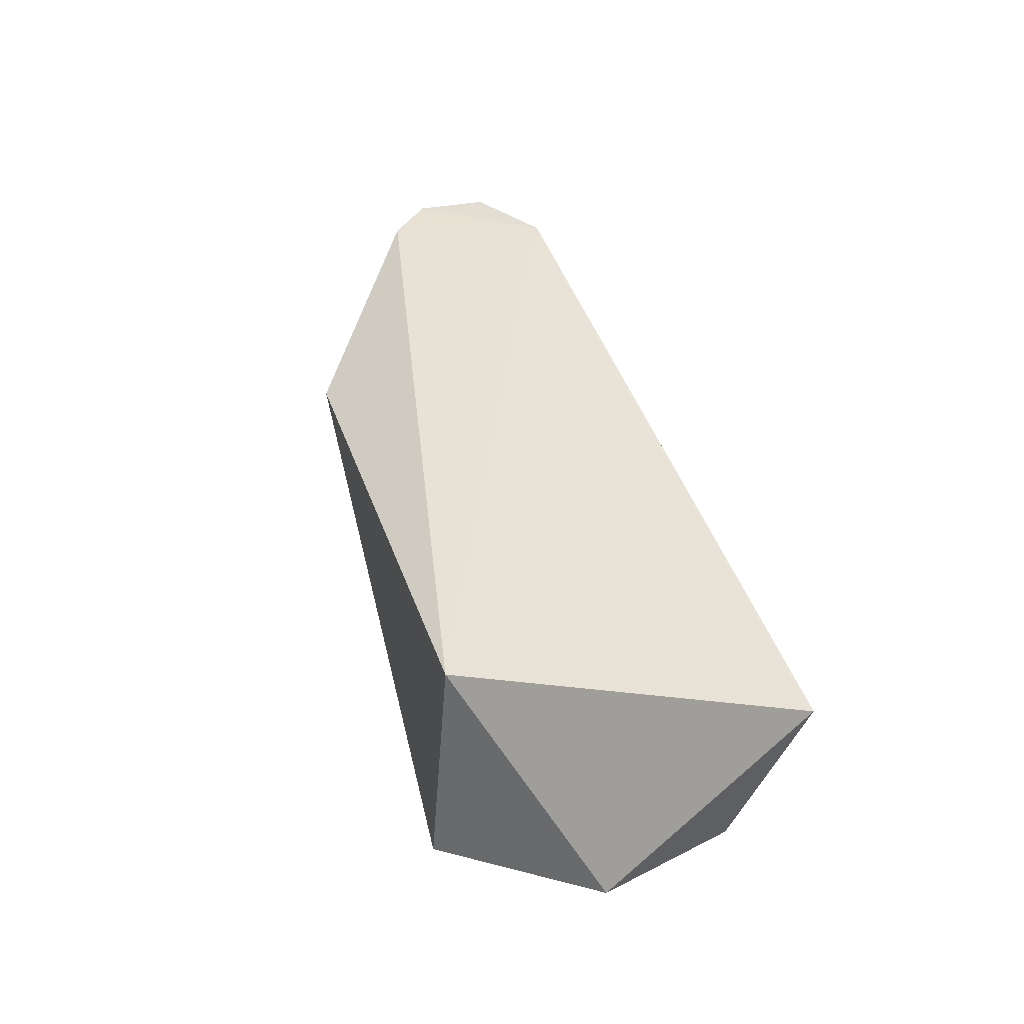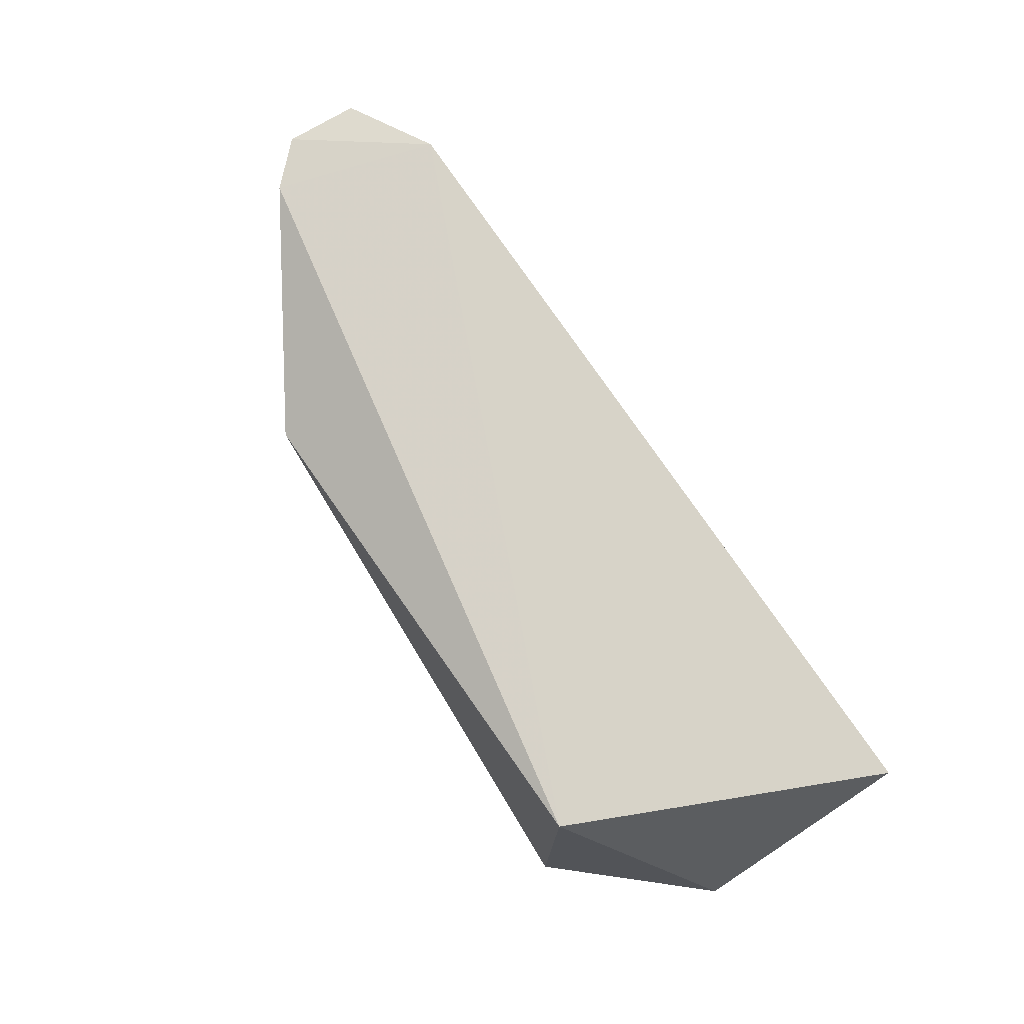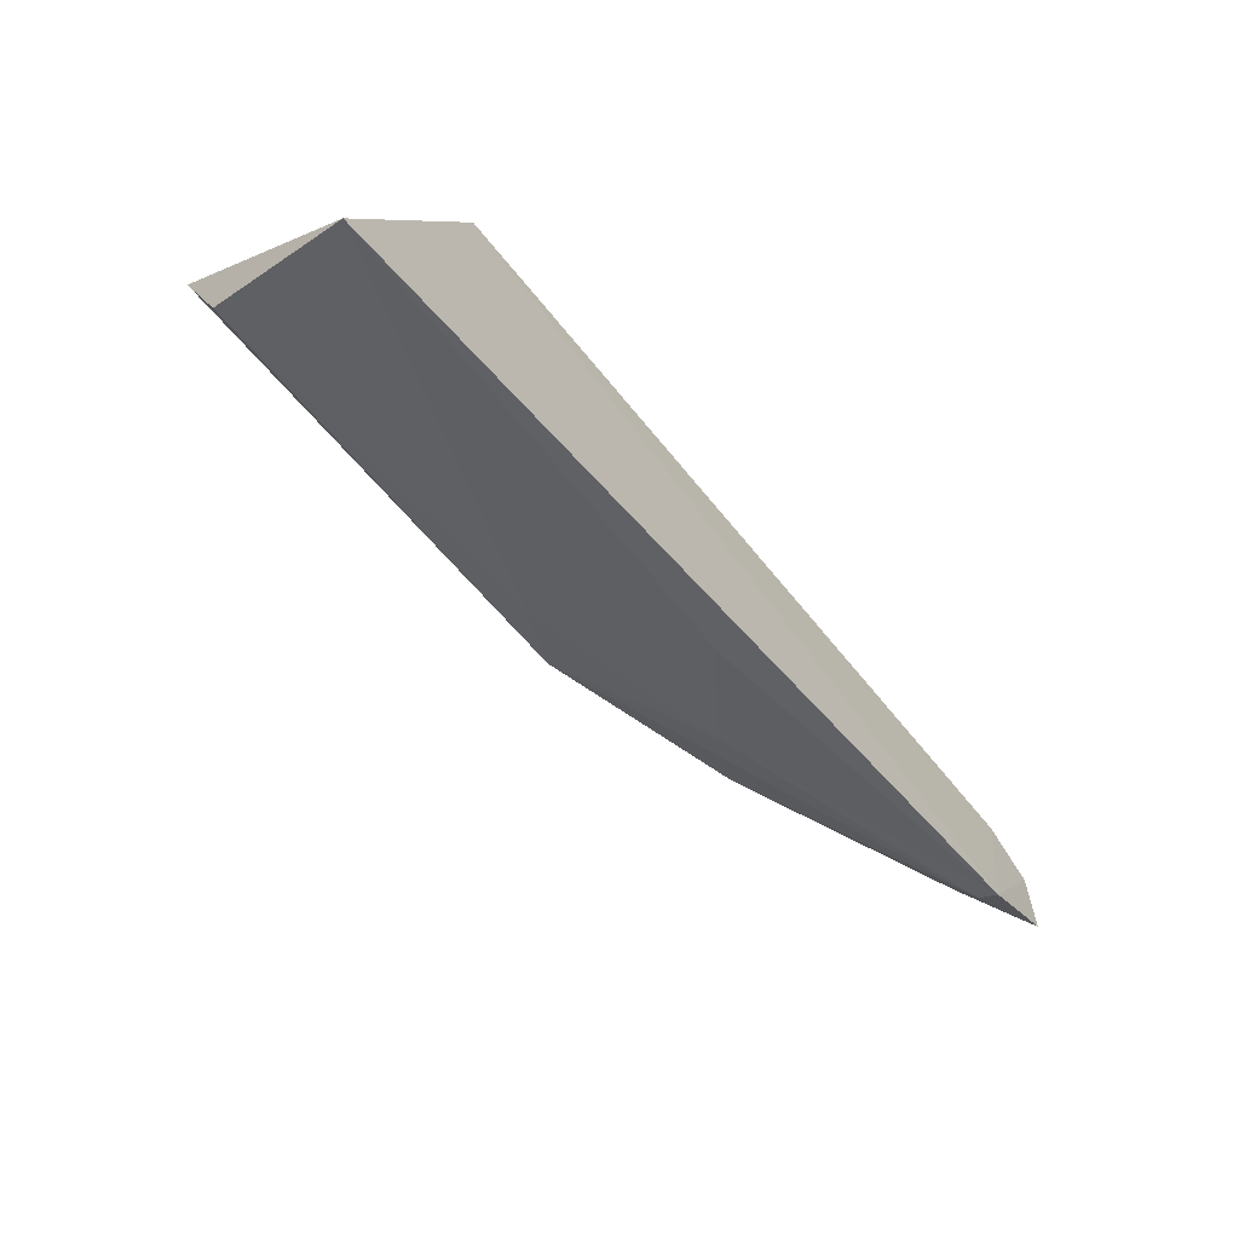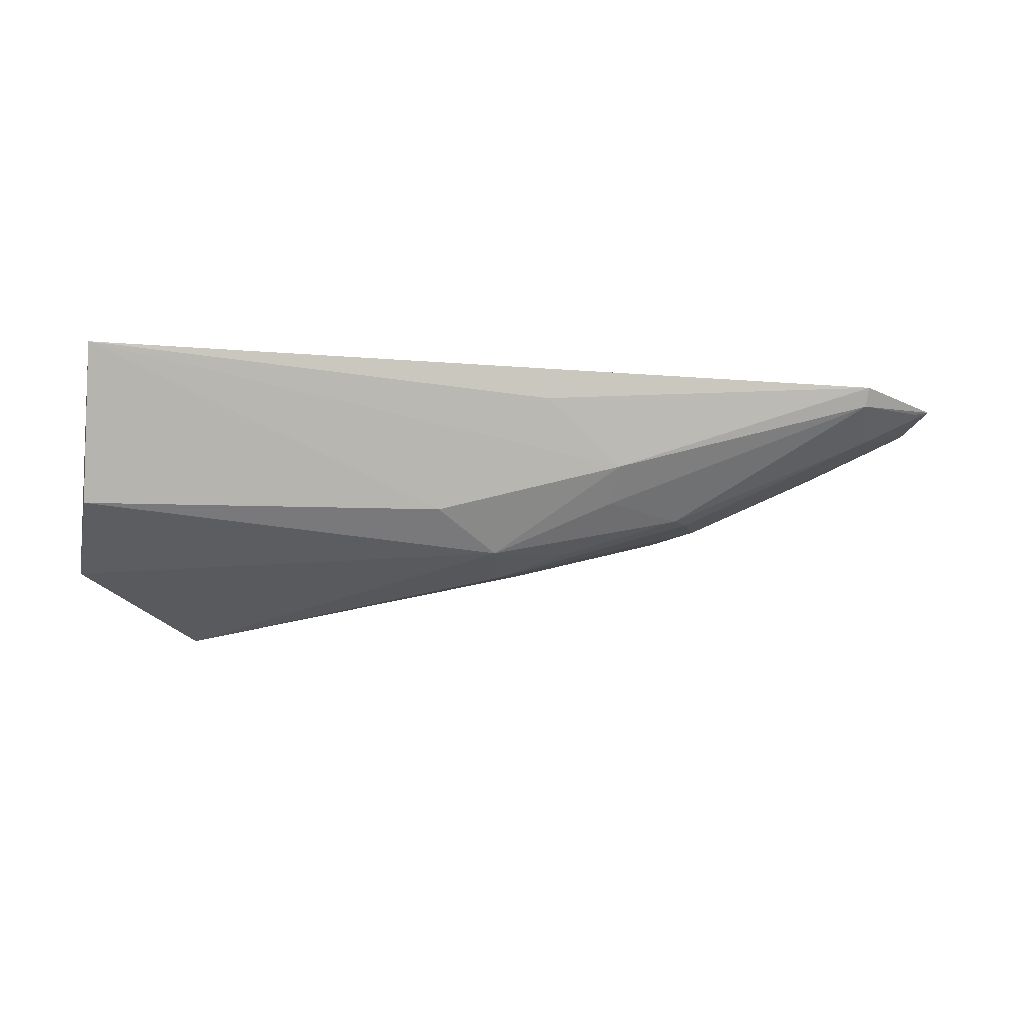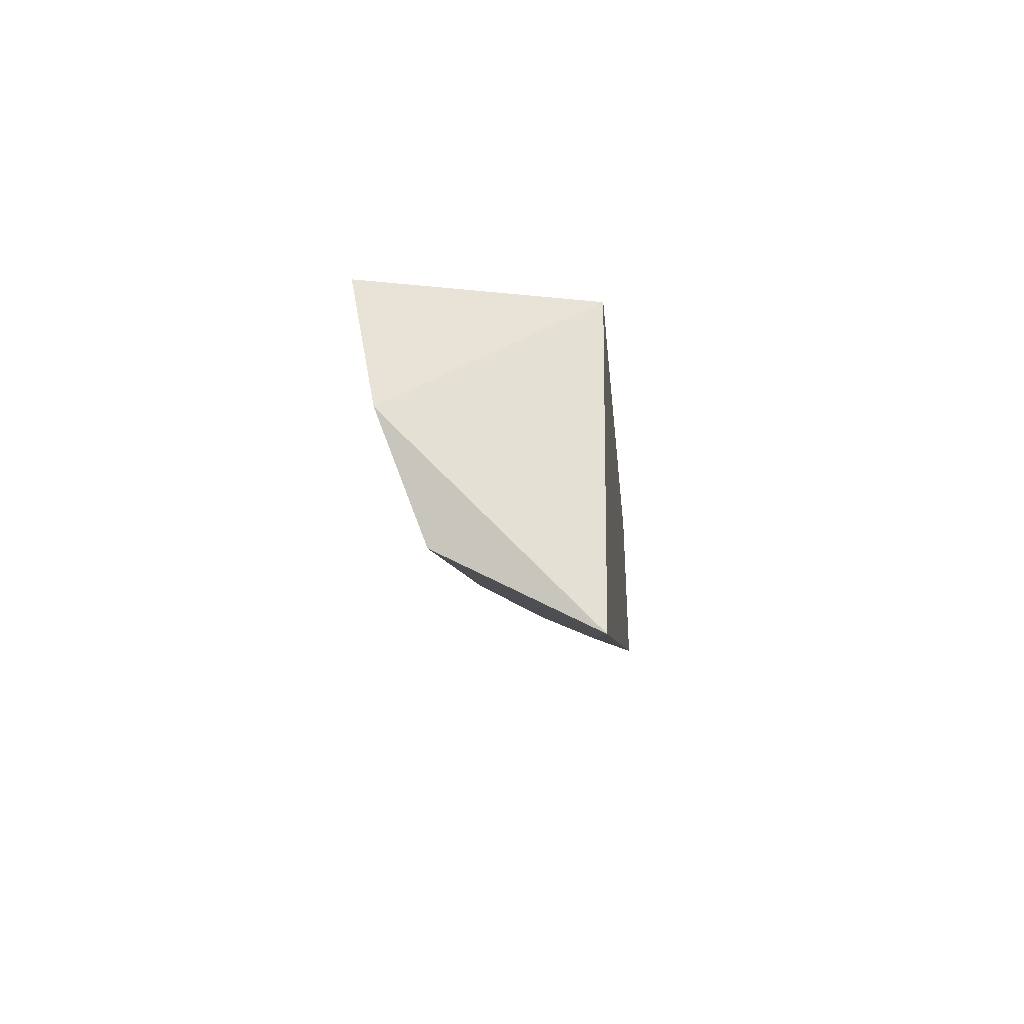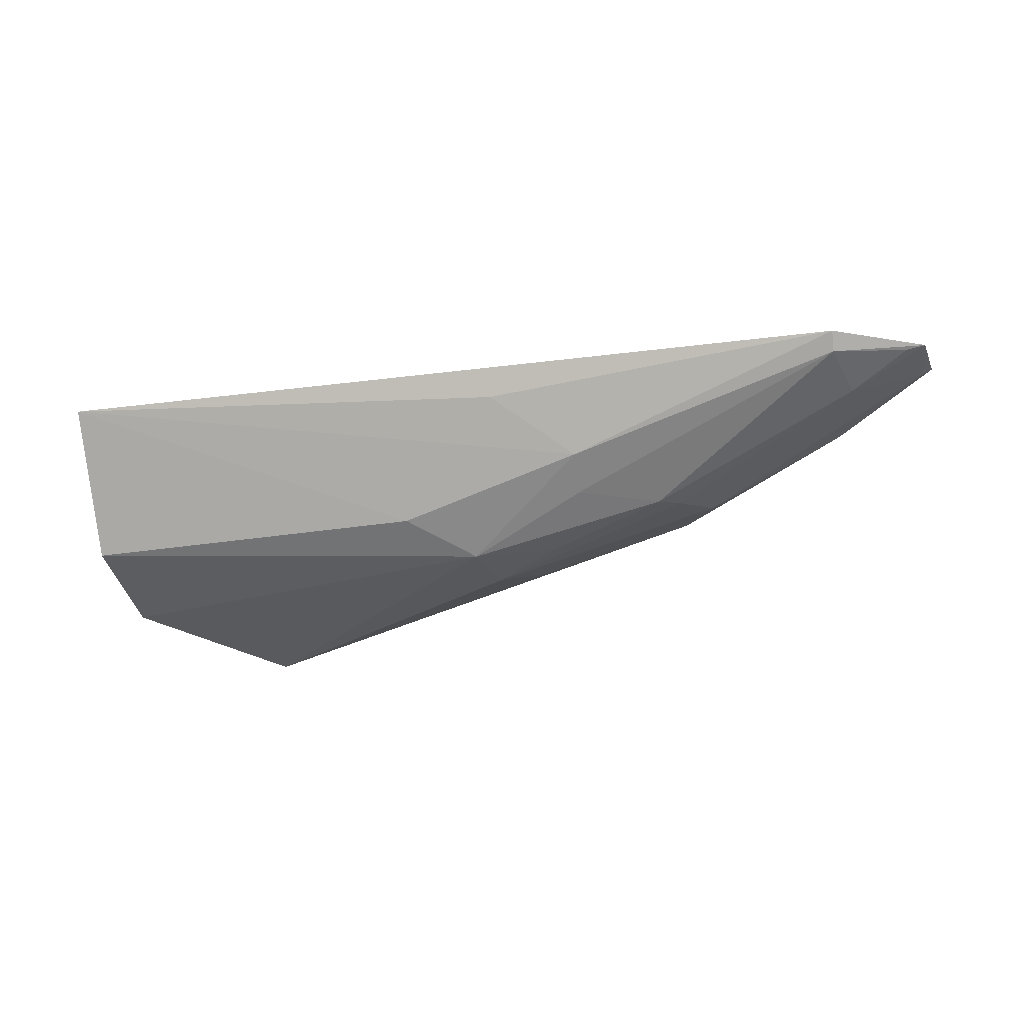
<metadata>
{"format":"obj","ext":"obj","renderer":"f3d","projection":"perspective","resolution":1024,"background":"white","views":[{"elev":40.8,"azim":77.4,"up":"+Y"},{"elev":75.1,"azim":59.9,"up":"+Y"},{"elev":-63.6,"azim":129.6,"up":"+Z"},{"elev":-16.5,"azim":172.7,"up":"+Y"},{"elev":-9.5,"azim":94.0,"up":"+Z"},{"elev":-16.5,"azim":-161.4,"up":"+Y"}]}
</metadata>
<code>
v -0.03162 -0.2209 0.05425
v 0.008533 -0.1892 -0.04586
v -0.03788 -0.1344 0.04618
v -0.3394 -0.1304 -0.001184
v -0.154 -0.1978 -0.0235
v 0.007885 -0.1331 -0.07314
v -0.234 -0.1531 0.06163
v 0.01313 -0.2061 -0.001071
v -0.3073 -0.1284 -0.0499
v -0.3226 -0.1307 0.01384
v -0.2304 -0.177 0.02998
v -0.2304 -0.1802 -0.01885
v -0.2025 -0.1653 -0.04439
v -0.2992 -0.1491 0.01541
v -0.3398 -0.1308 -0.0296
v -0.157 -0.2023 -3e-06
v -0.1713 -0.1419 -0.05693
v -0.1295 -0.1849 -0.04002
v -0.3066 -0.1353 -0.046
v -0.2453 -0.1755 0.01295
v -0.1838 -0.1939 -0.0101
v -0.1695 -0.1951 0.02247
v -0.3107 -0.1452 -0.02678
v -0.2007 -0.1775 -0.03243
v -0.2368 -0.1792 -0.01038
v -0.3356 -0.134 -0.005648
v -0.3329 -0.1327 -0.0318
f 7 1 3
f 8 3 1
f 8 6 3
f 8 2 6
f 8 5 2
f 8 1 5
f 9 3 6
f 10 7 3
f 10 9 4
f 10 3 9
f 11 1 7
f 14 10 4
f 14 11 7
f 14 7 10
f 15 4 9
f 16 5 1
f 17 13 9
f 17 9 6
f 17 6 13
f 18 13 6
f 18 6 2
f 18 2 5
f 18 5 13
f 19 9 13
f 19 15 9
f 20 11 14
f 20 16 11
f 21 16 12
f 21 12 5
f 21 5 16
f 22 16 1
f 22 1 11
f 22 11 16
f 23 19 12
f 24 19 13
f 24 13 5
f 24 5 12
f 24 12 19
f 25 12 16
f 25 16 20
f 25 23 12
f 26 20 14
f 26 14 4
f 26 4 15
f 26 15 23
f 26 25 20
f 26 23 25
f 27 23 15
f 27 15 19
f 27 19 23

</code>
